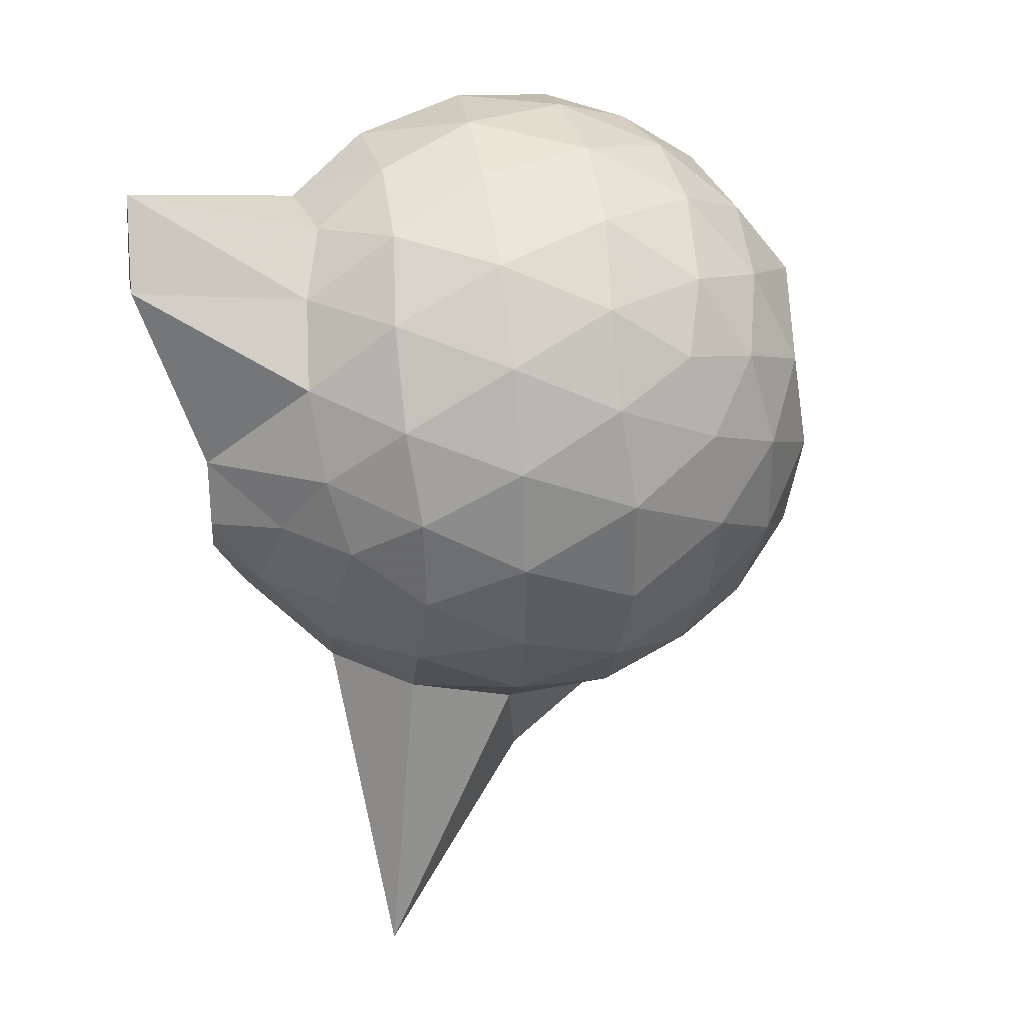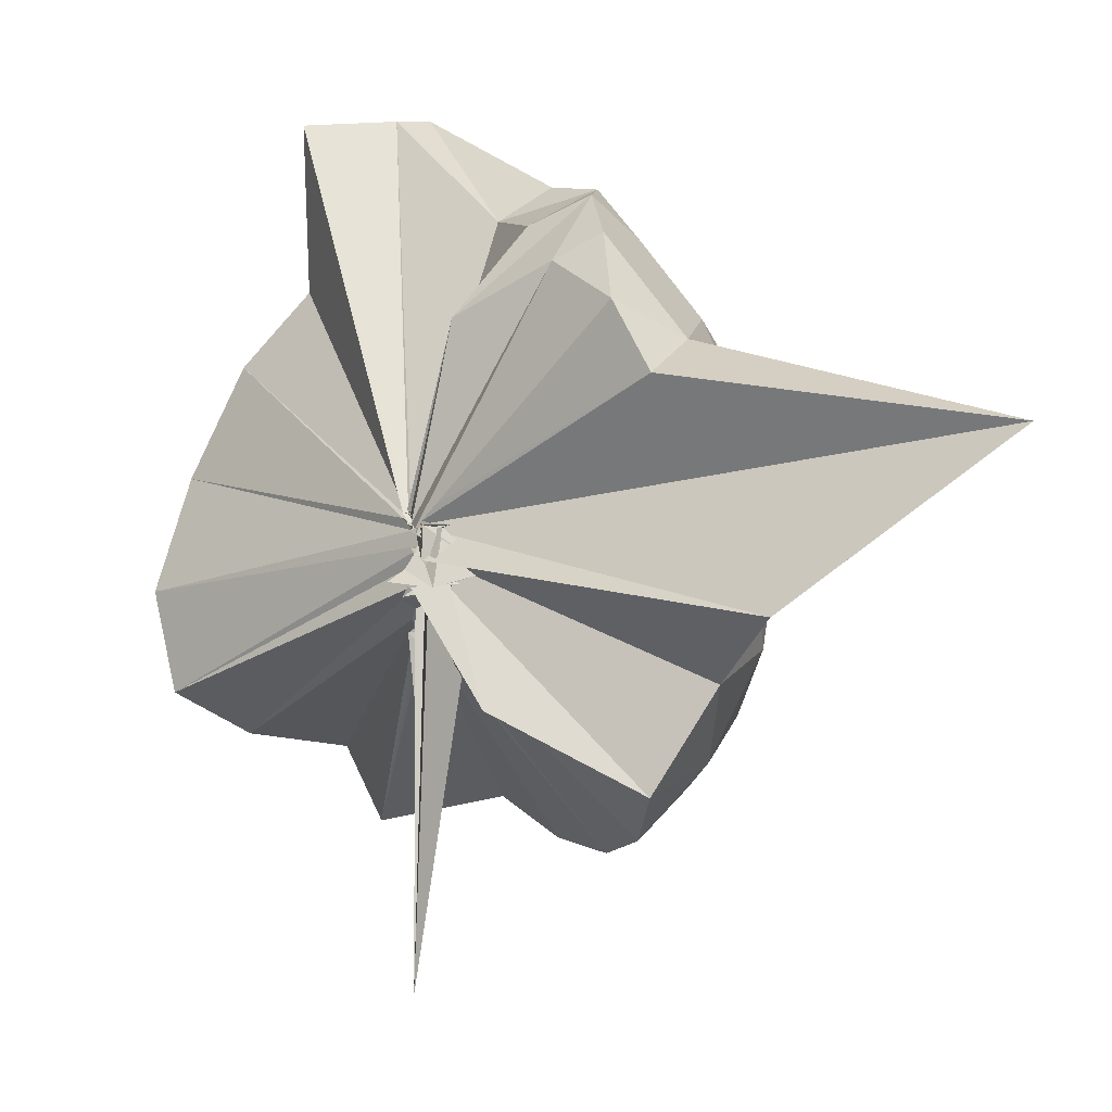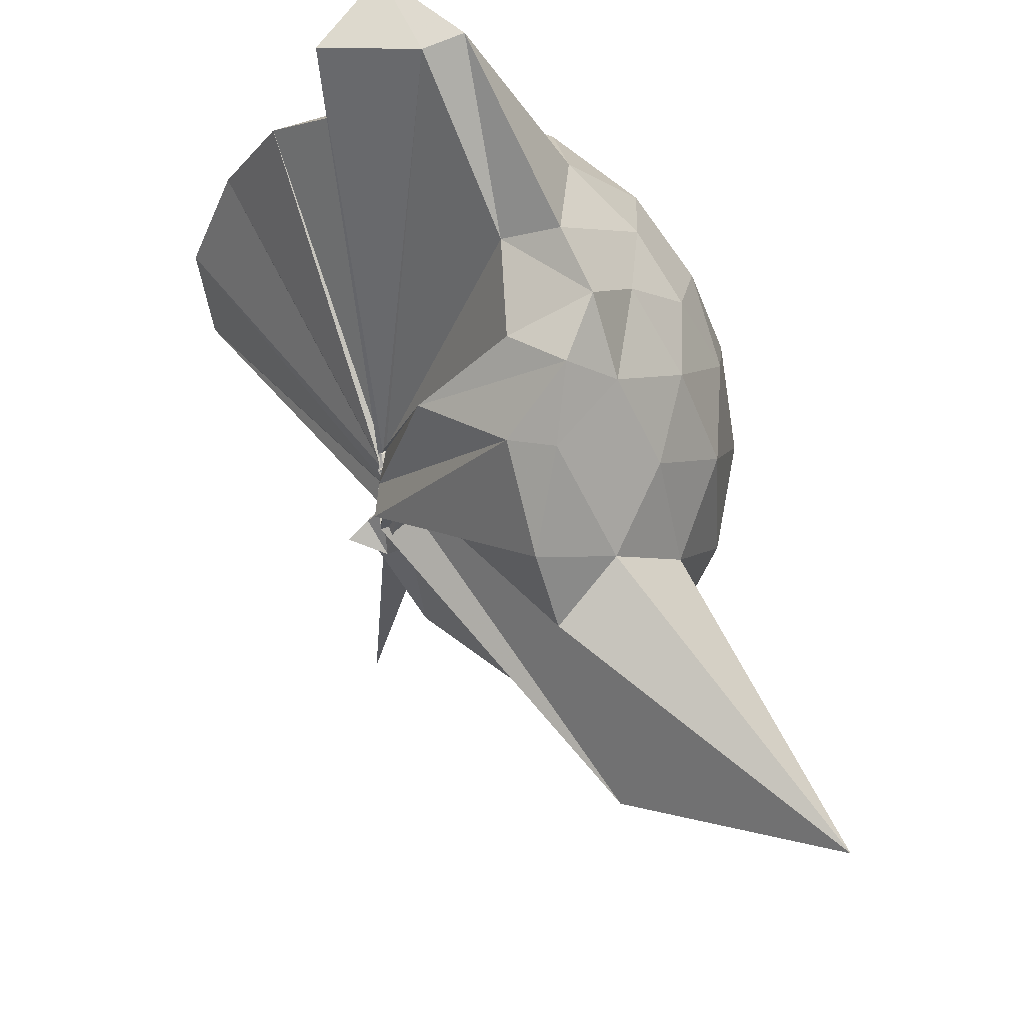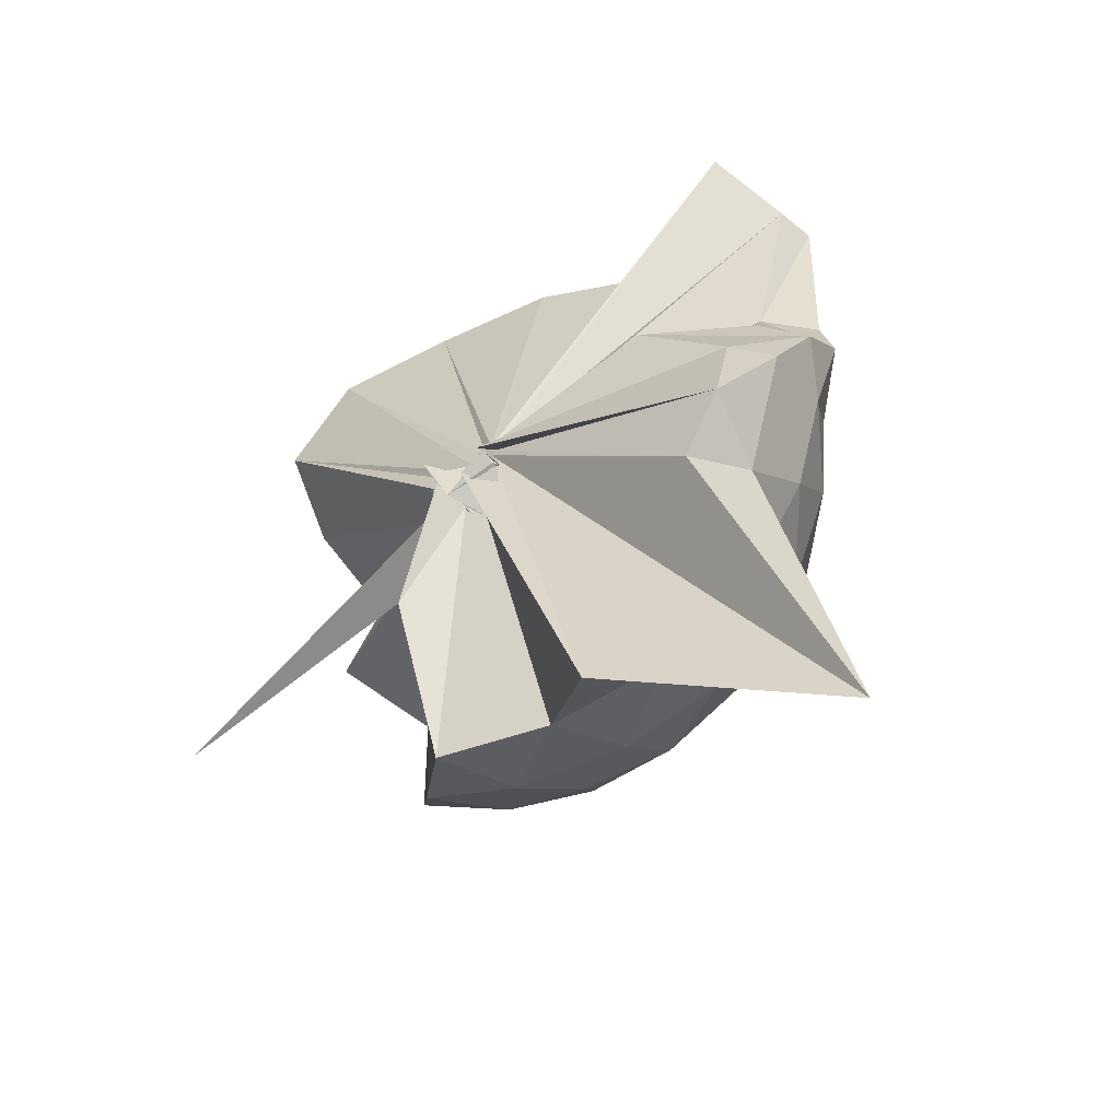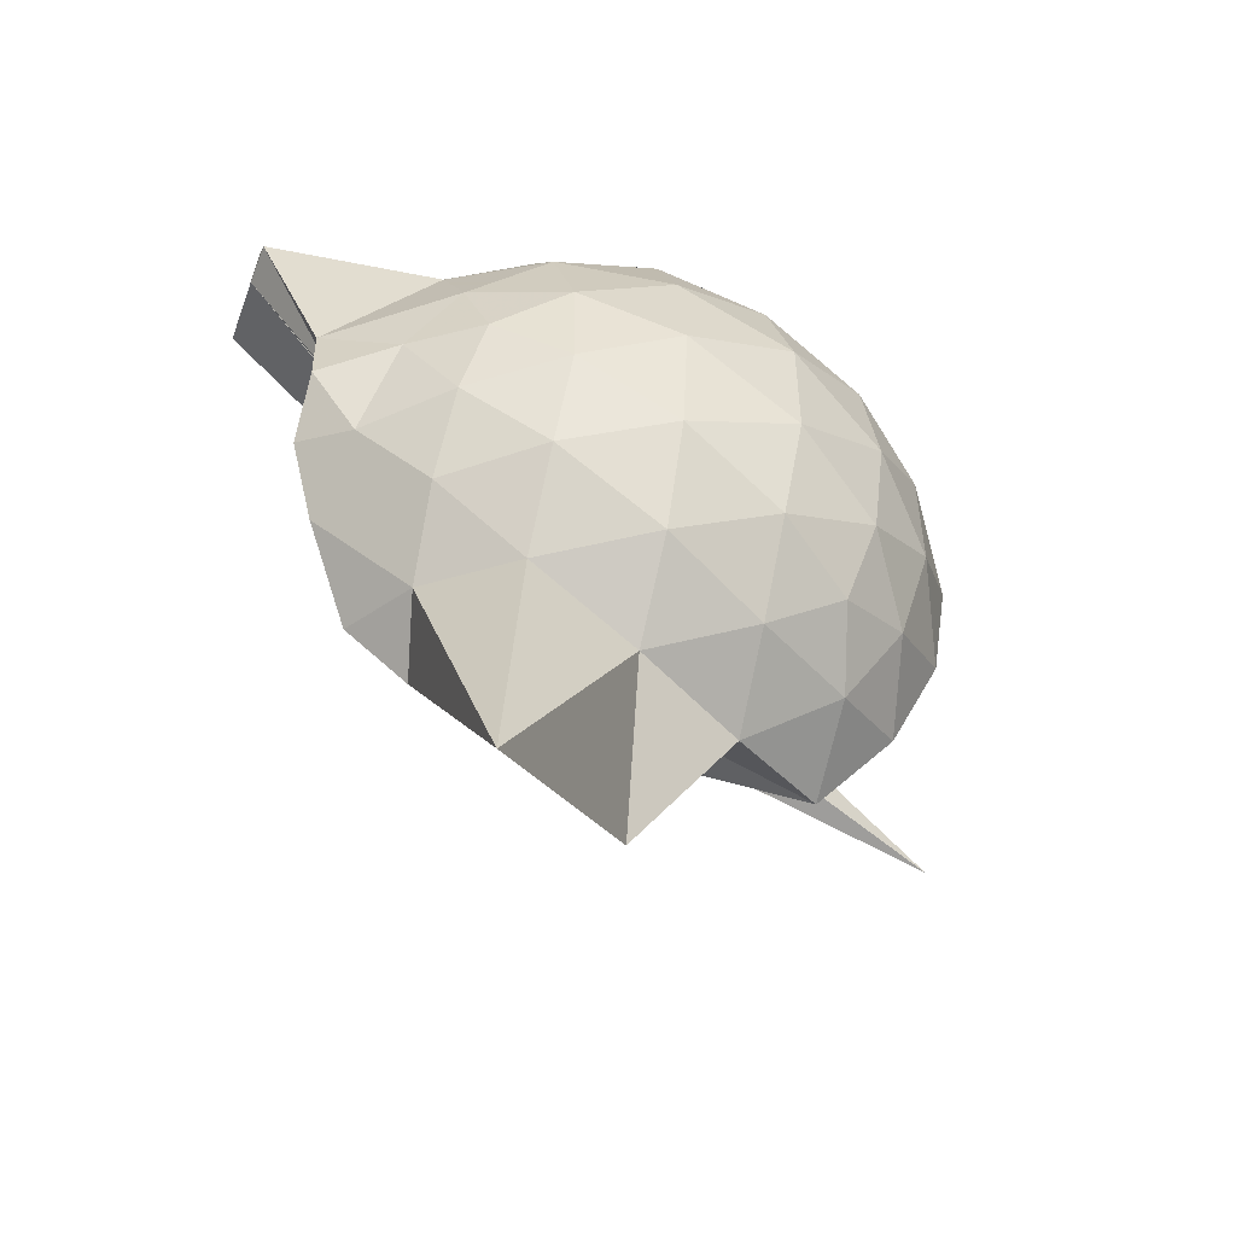
<metadata>
{"format":"obj","ext":"obj","renderer":"f3d","projection":"perspective","resolution":1024,"background":"white","views":[{"elev":34.9,"azim":80.3,"up":"+Y"},{"elev":11.8,"azim":-30.4,"up":"+Z"},{"elev":75.4,"azim":-15.5,"up":"+Z"},{"elev":-72.9,"azim":-38.0,"up":"+Y"},{"elev":-49.3,"azim":69.4,"up":"+Y"}]}
</metadata>
<code>
v -0.01434 -0.3036 1.008
v -0.03896 -0.3502 0.7221
v 0.769 -0.2502 1.404
v 0.7088 -0.06521 1.453
v 0.5947 0.1382 1.476
v 0.4382 0.3093 1.456
v 0.2731 0.42 1.407
v 0.07983 0.4213 1.454
v -0.01092 -0.3071 0.9904
v -0.006305 -0.3156 0.9778
v -0.0346 -0.3456 0.9905
v -0.01876 -0.3461 0.9972
v -0.02991 -0.3687 0.983
v -0.05016 -0.39 0.9761
v -0.01993 -0.4432 1.002
v 0.001864 -0.4902 1.004
v -0.02404 -0.4725 1.003
v -0.0159 -0.341 0.9949
v 0.2668 -0.9367 1.394
v 0.438 -0.8224 1.445
v 0.5975 -0.6383 1.462
v 0.7104 -0.4391 1.449
v 0.8436 -0.1329 1.229
v 0.7627 0.09479 1.255
v 0.6063 0.3095 1.255
v 0.4138 0.456 1.229
v 0.1919 0.5323 1.229
v -0.07025 0.5127 1.258
v -0.02836 -0.3098 0.9918
v -0.02894 -0.3418 0.9844
v -0.02267 -0.3587 0.9829
v -0.009028 -0.3837 0.9733
v -0.02386 -0.3826 0.9726
v -0.05447 -0.4522 0.9725
v -0.01531 -0.4661 1.002
v -0.003912 -0.4638 0.9928
v -0.05417 -0.4602 1.003
v -0.01622 -0.3457 0.9788
v 0.7739 -1.619 1.338
v 0.6067 -0.8271 1.241
v 0.7654 -0.6088 1.243
v 0.8436 -0.3779 1.225
v 0.8605 0.00377 0.9813
v 0.7423 0.2396 0.9827
v 0.5536 0.4263 0.9828
v 0.2945 0.5439 0.9844
v 0.05177 0.5805 0.9825
v -0.2155 0.5365 0.9731
v -0.02007 -0.3414 0.9671
v -0.02248 -0.3869 0.9703
v -0.01552 -0.3775 0.9603
v -0.04019 -0.4046 0.9449
v -0.04252 -0.4484 0.9421
v -0.05064 -0.4329 0.9458
v -0.06674 -0.5327 0.8693
v 0.09509 -0.5202 0.89
v -0.06758 -0.4776 0.9242
v 0.3293 -1.317 0.9104
v 0.5474 -0.9521 0.962
v 0.7409 -0.766 0.9705
v 0.8594 -0.5253 0.9741
v 0.9032 -0.2597 0.978
v 0.7857 0.1168 0.7201
v 0.6385 0.3226 0.7194
v 0.43 0.4631 0.6937
v 0.1795 0.5432 0.6942
v -0.08597 0.5483 0.716
v -0.3581 0.4556 0.7029
v -0.01254 -0.3989 0.9425
v -0.01443 -0.4215 0.9248
v -0.05393 -0.4072 0.9178
v 0.01066 -0.4645 0.904
v -0.06251 -0.4407 0.9023
v -0.09339 -0.4406 0.8984
v -0.1536 -0.4715 0.8814
v -0.005169 -0.4982 0.8661
v -0.04911 -0.3891 0.9368
v 0.4182 -0.9997 0.6797
v 0.6363 -0.855 0.7049
v 0.7864 -0.648 0.7086
v 0.8615 -0.4046 0.6876
v 0.862 -0.1251 0.6896
v 0.6629 0.1812 0.5178
v 0.4944 0.3068 0.4615
v 0.2534 0.4148 0.4393
v 0.01602 0.4569 0.4604
v -0.1928 0.4481 0.5153
v -0.3644 0.3258 0.465
v -0.005754 -0.4047 0.9141
v 0.01088 -0.4526 0.8598
v -0.02007 -0.4897 0.8535
v -0.08869 -0.4218 0.8288
v 0.1044 -0.4914 0.8874
v 0.04642 -0.5023 0.8593
v -0.09869 -0.4818 0.8641
v -0.009177 -0.663 0.5988
v 0.2595 -0.9569 0.4257
v 0.4923 -0.8482 0.4491
v 0.6599 -0.7184 0.5081
v 0.7342 -0.5194 0.4552
v 0.7648 -0.2693 0.4357
v 0.7351 -0.01775 0.4601
v 0.6392 -0.239 1.568
v 0.4976 -0.1102 1.742
v 0.3978 0.3457 1.889
v 0.2504 0.5438 1.875
v 0.06359 0.4026 1.884
v -0.02486 -0.3038 1.001
v -0.02144 -0.3311 0.9834
v -0.03647 -0.3443 0.9834
v -0.01671 -0.3529 0.9831
v -0.06445 -0.4443 0.9792
v -0.009183 -0.4606 1.003
v -0.07461 -0.4609 0.9976
v 0.2491 -0.797 1.546
v 0.3547 -0.59 1.673
v 0.5366 -0.4635 1.633
v 0.5256 -0.2825 1.746
v 0.3668 -0.0713 1.66
v 0.2939 0.3317 1.892
v -0.01235 -0.3061 1.004
v -0.004958 -0.3063 1.003
v -0.01668 -0.3095 1.005
v -0.02956 -0.3977 0.9925
v -0.04209 -0.3793 0.993
v 0.2539 -0.5277 1.607
v 0.4231 -0.4235 1.746
v 0.3163 -0.306 1.668
v -0.001185 -0.2966 1.01
v -0.01704 -0.296 1.001
v -0.003416 -0.3013 1.002
v 0.08555 -0.3509 1.467
v 0.56 0.1052 0.3282
v 0.3456 0.2236 0.2714
v 0.1063 0.2989 0.2616
v -0.157 0.3286 0.3265
v -0.03554 -0.4241 0.8602
v -0.03681 -0.4322 0.8559
v -0.08909 -0.4159 0.8209
v 0.1037 -0.4257 0.8378
v -0.05195 -0.4818 0.8605
v -0.03214 -0.4774 0.8563
v 0.02879 -0.3963 0.693
v 0.3448 -0.7714 0.2583
v 0.5606 -0.6502 0.3217
v 0.6111 -0.4099 0.2632
v 0.6108 -0.1338 0.2661
v 0.4057 -0.01195 0.1587
v 0.1071 0.1001 0.1097
v -0.01043 -0.3342 0.7533
v -0.03328 -0.3622 0.7608
v -0.03453 -0.3803 0.7865
v -0.1703 -0.6137 -0.07867
v -0.01301 -0.3867 0.7919
v -0.01898 -0.3529 0.7625
v 0.401 -0.5383 0.1528
v 0.4195 -0.2736 0.1167
v -0.003558 -0.3486 0.7378
v 0.00826 -0.3488 0.7213
v -0.0192 -0.3557 0.7022
v -0.03219 -0.3981 0.3863
v -0.005096 -0.3403 0.7343
f 3 23 4
f 4 23 24
f 4 24 5
f 5 24 25
f 5 25 6
f 6 25 26
f 6 26 7
f 7 26 27
f 7 27 8
f 8 27 28
f 8 28 9
f 9 28 29
f 9 29 10
f 10 29 30
f 10 30 11
f 11 30 31
f 11 31 12
f 12 31 32
f 12 32 13
f 13 32 33
f 13 33 14
f 14 33 34
f 14 34 15
f 15 34 35
f 15 35 16
f 16 35 36
f 16 36 17
f 17 36 37
f 17 37 18
f 18 37 38
f 18 38 19
f 19 38 39
f 19 39 20
f 20 39 40
f 20 40 21
f 21 40 41
f 21 41 22
f 22 41 42
f 22 42 3
f 3 42 23
f 23 43 24
f 24 43 44
f 24 44 25
f 25 44 45
f 25 45 26
f 26 45 46
f 26 46 27
f 27 46 47
f 27 47 28
f 28 47 48
f 28 48 29
f 29 48 49
f 29 49 30
f 30 49 50
f 30 50 31
f 31 50 51
f 31 51 32
f 32 51 52
f 32 52 33
f 33 52 53
f 33 53 34
f 34 53 54
f 34 54 35
f 35 54 55
f 35 55 36
f 36 55 56
f 36 56 37
f 37 56 57
f 37 57 38
f 38 57 58
f 38 58 39
f 39 58 59
f 39 59 40
f 40 59 60
f 40 60 41
f 41 60 61
f 41 61 42
f 42 61 62
f 42 62 23
f 23 62 43
f 43 63 44
f 44 63 64
f 44 64 45
f 45 64 65
f 45 65 46
f 46 65 66
f 46 66 47
f 47 66 67
f 47 67 48
f 48 67 68
f 48 68 49
f 49 68 69
f 49 69 50
f 50 69 70
f 50 70 51
f 51 70 71
f 51 71 52
f 52 71 72
f 52 72 53
f 53 72 73
f 53 73 54
f 54 73 74
f 54 74 55
f 55 74 75
f 55 75 56
f 56 75 76
f 56 76 57
f 57 76 77
f 57 77 58
f 58 77 78
f 58 78 59
f 59 78 79
f 59 79 60
f 60 79 80
f 60 80 61
f 61 80 81
f 61 81 62
f 62 81 82
f 62 82 43
f 43 82 63
f 63 83 64
f 64 83 84
f 64 84 65
f 65 84 85
f 65 85 66
f 66 85 86
f 66 86 67
f 67 86 87
f 67 87 68
f 68 87 88
f 68 88 69
f 69 88 89
f 69 89 70
f 70 89 90
f 70 90 71
f 71 90 91
f 71 91 72
f 72 91 92
f 72 92 73
f 73 92 93
f 73 93 74
f 74 93 94
f 74 94 75
f 75 94 95
f 75 95 76
f 76 95 96
f 76 96 77
f 77 96 97
f 77 97 78
f 78 97 98
f 78 98 79
f 79 98 99
f 79 99 80
f 80 99 100
f 80 100 81
f 81 100 101
f 81 101 82
f 82 101 102
f 82 102 63
f 63 102 83
f 103 104 118
f 104 119 118
f 104 105 119
f 105 120 119
f 105 106 120
f 106 107 120
f 107 121 120
f 107 108 121
f 108 122 121
f 108 109 122
f 109 110 122
f 110 123 122
f 110 111 123
f 111 124 123
f 111 112 124
f 112 113 124
f 113 125 124
f 113 114 125
f 114 126 125
f 114 115 126
f 115 116 126
f 116 127 126
f 116 117 127
f 117 118 127
f 117 103 118
f 118 119 128
f 119 129 128
f 119 120 129
f 120 121 129
f 121 130 129
f 121 122 130
f 122 123 130
f 123 131 130
f 123 124 131
f 124 125 131
f 125 132 131
f 125 126 132
f 126 127 132
f 127 128 132
f 127 118 128
f 133 148 134
f 134 148 149
f 134 149 135
f 135 149 150
f 135 150 136
f 136 150 137
f 137 150 151
f 137 151 138
f 138 151 152
f 138 152 139
f 139 152 140
f 140 152 153
f 140 153 141
f 141 153 154
f 141 154 142
f 142 154 143
f 143 154 155
f 143 155 144
f 144 155 156
f 144 156 145
f 145 156 146
f 146 156 157
f 146 157 147
f 147 157 148
f 147 148 133
f 148 158 149
f 149 158 159
f 149 159 150
f 150 159 151
f 151 159 160
f 151 160 152
f 152 160 153
f 153 160 161
f 153 161 154
f 154 161 155
f 155 161 162
f 155 162 156
f 156 162 157
f 157 162 158
f 157 158 148
f 3 4 103
f 103 4 104
f 4 5 104
f 104 5 105
f 5 6 105
f 105 6 106
f 6 7 106
f 7 8 106
f 106 8 107
f 8 9 107
f 107 9 108
f 9 10 108
f 108 10 109
f 10 11 109
f 11 12 109
f 109 12 110
f 12 13 110
f 110 13 111
f 13 14 111
f 111 14 112
f 14 15 112
f 15 16 112
f 112 16 113
f 16 17 113
f 113 17 114
f 17 18 114
f 114 18 115
f 18 19 115
f 19 20 115
f 115 20 116
f 20 21 116
f 116 21 117
f 21 22 117
f 117 22 103
f 22 3 103
f 83 133 84
f 84 133 134
f 84 134 85
f 85 134 135
f 85 135 86
f 86 135 136
f 86 136 87
f 87 136 88
f 88 136 137
f 88 137 89
f 89 137 138
f 89 138 90
f 90 138 139
f 90 139 91
f 91 139 92
f 92 139 140
f 92 140 93
f 93 140 141
f 93 141 94
f 94 141 142
f 94 142 95
f 95 142 96
f 96 142 143
f 96 143 97
f 97 143 144
f 97 144 98
f 98 144 145
f 98 145 99
f 99 145 100
f 100 145 146
f 100 146 101
f 101 146 147
f 101 147 102
f 102 147 133
f 102 133 83
f 128 129 1
f 129 130 1
f 130 131 1
f 131 132 1
f 132 128 1
f 159 158 2
f 160 159 2
f 161 160 2
f 162 161 2
f 158 162 2

</code>
